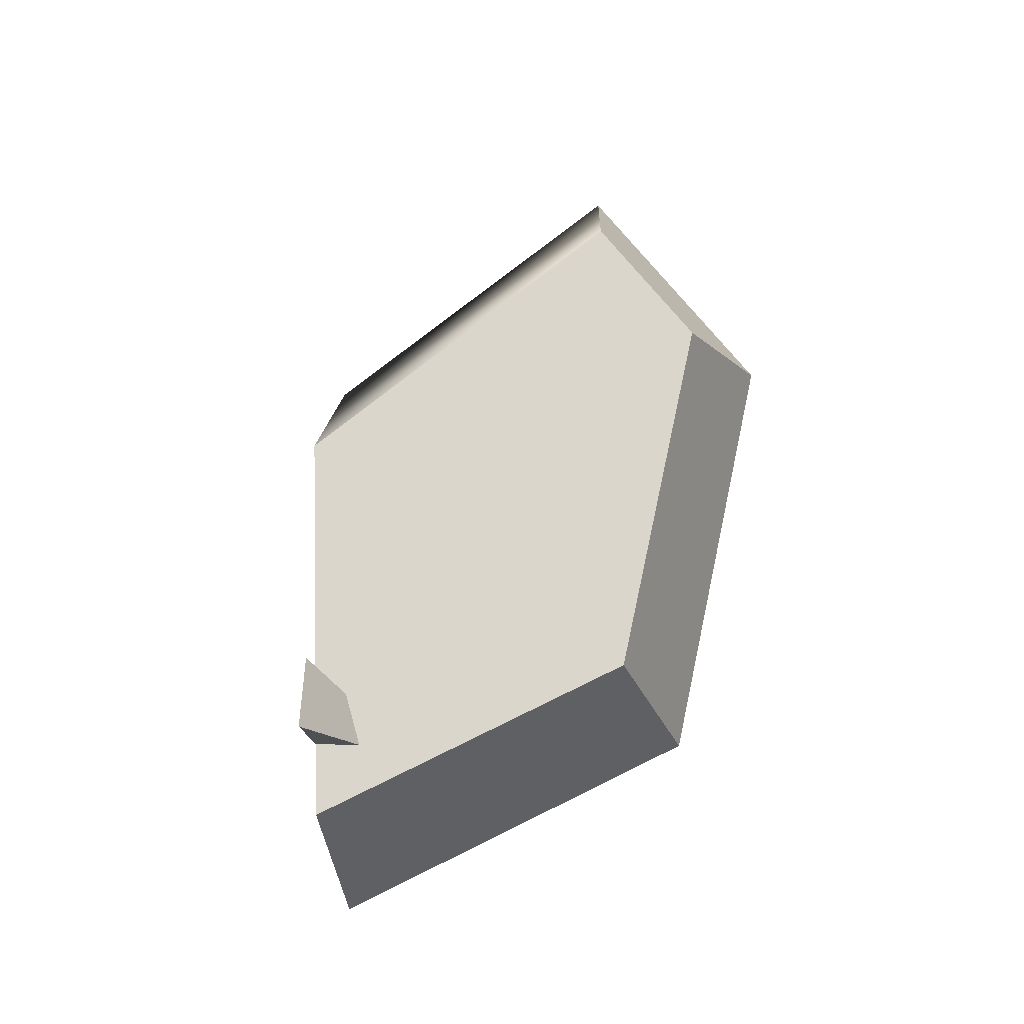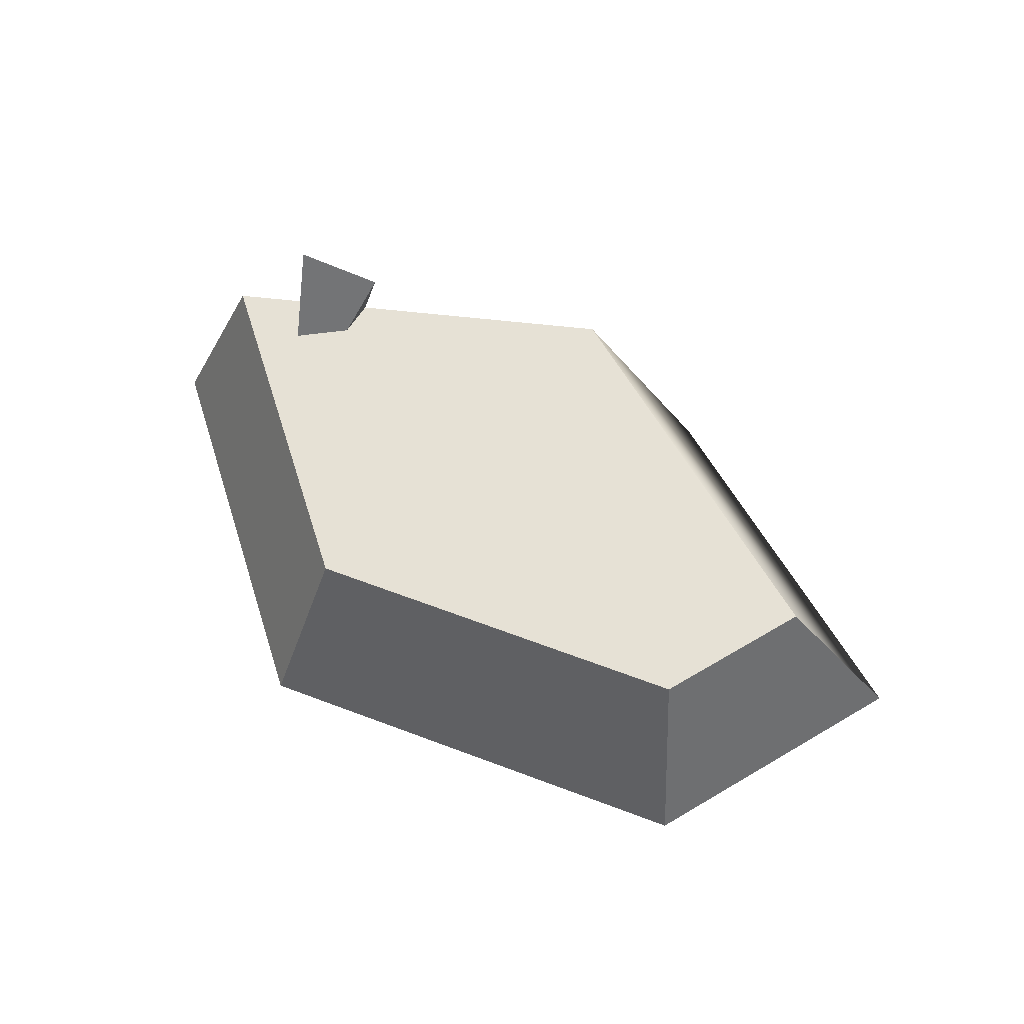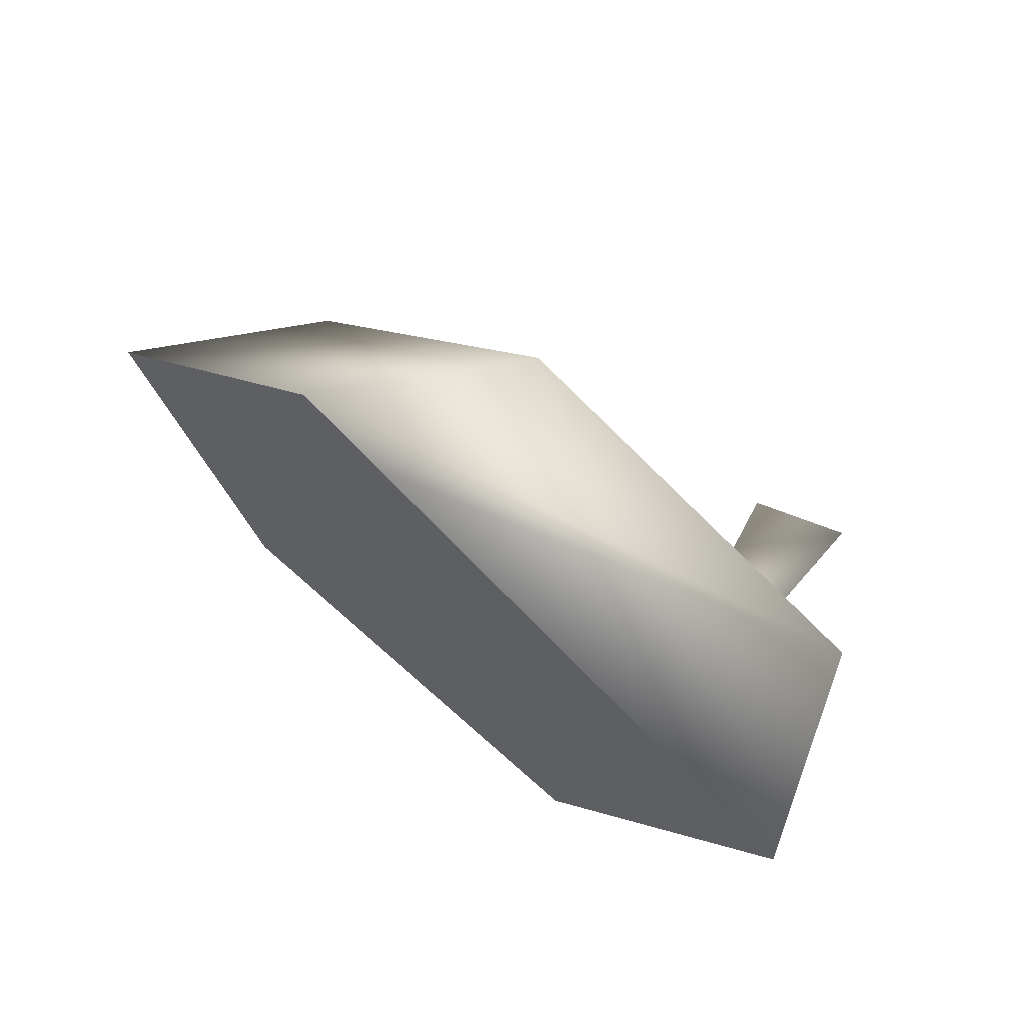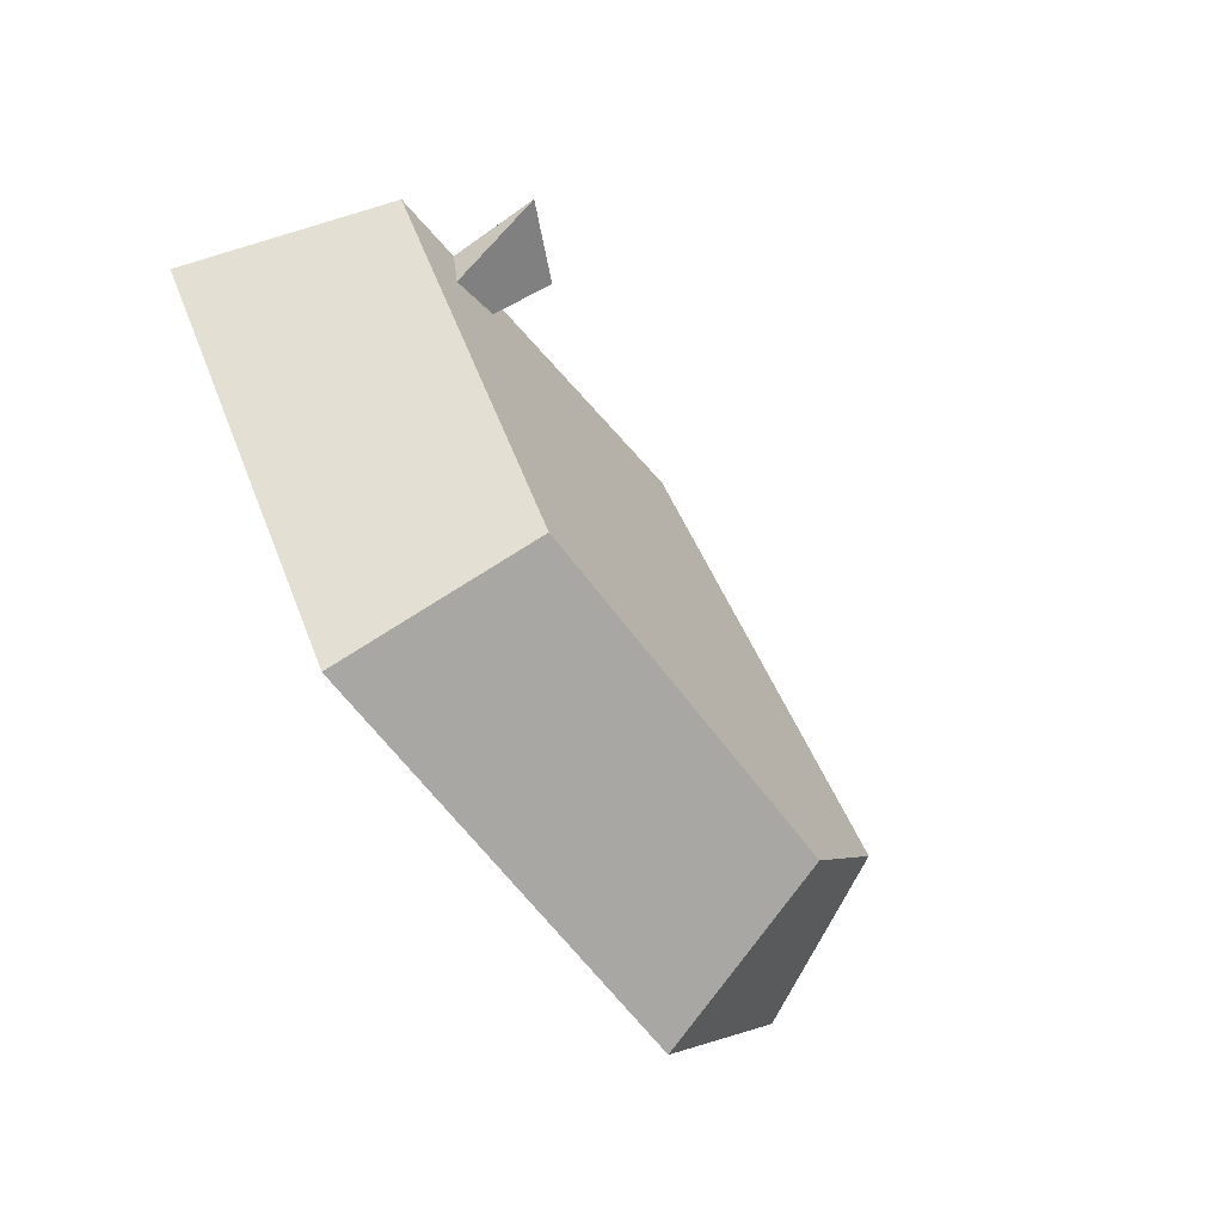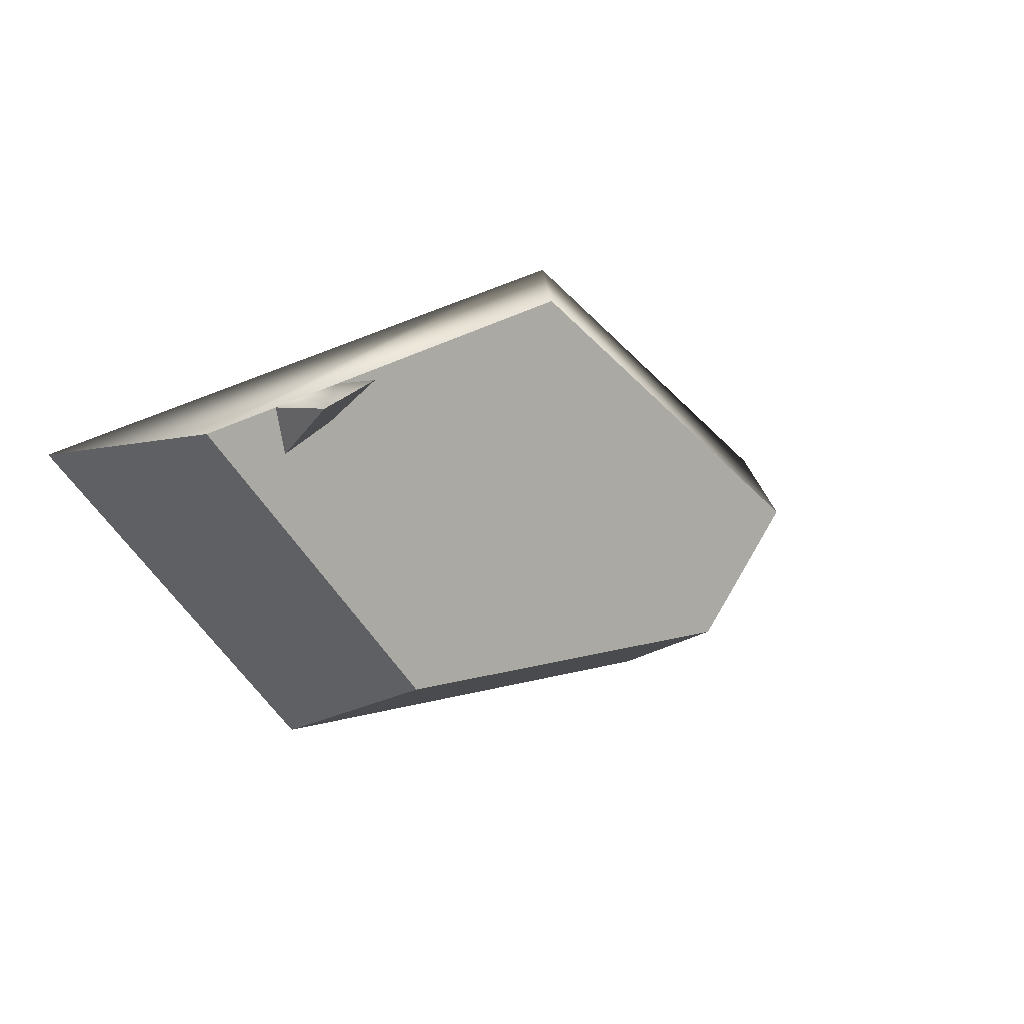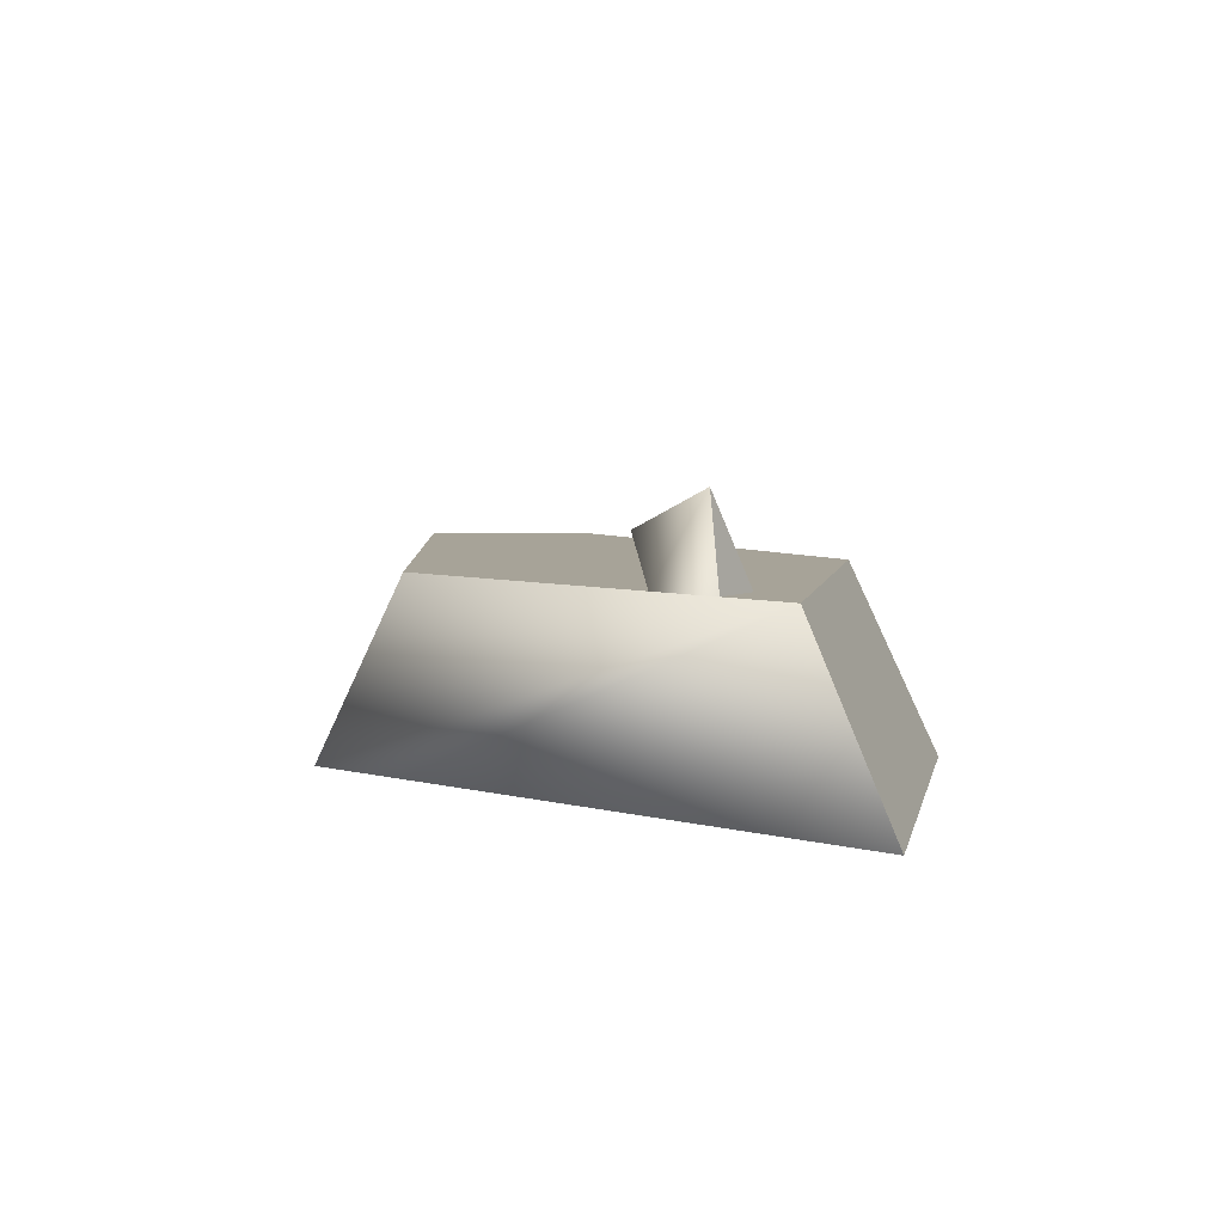
<metadata>
{"format":"obj","ext":"obj","renderer":"f3d","projection":"perspective","resolution":1024,"background":"white","views":[{"elev":73.7,"azim":-77.6,"up":"+Z"},{"elev":64.8,"azim":20.7,"up":"+Z"},{"elev":61.3,"azim":-137.1,"up":"+Y"},{"elev":-61.7,"azim":-54.0,"up":"+Y"},{"elev":11.4,"azim":-35.6,"up":"+Y"},{"elev":6.8,"azim":-129.5,"up":"+Z"}]}
</metadata>
<code>
g smashed.009
v -0.425 0.3139 0.1862
v -0.4484 0.299 0.09511
v -0.4627 0.2333 0.09511
v -0.5716 0.2675 0.09511
v -0.5678 0.2843 0.2567
v -0.5551 0.1839 0.09511
v 0.6203 -0.05678 0.09511
v 0.5827 -0.02672 0.09511
v 0.07312 0.3806 0.09511
v 0.07312 0.3806 0.09511
v 0.4344 -0.2898 0.09511
v 0.07312 -0.2898 0.09511
v 0.5827 -0.02672 0.09511
v 0.6203 -0.05678 0.09511
v 0.02399 0.4199 0.09511
v 0.07312 0.3806 0.09511
v 0.07312 -0.2898 0.09511
v -0.2882 -0.2898 0.09511
v -0.4484 0.299 0.09511
v -0.4627 0.2333 0.09511
v -0.5551 0.1839 0.09511
v -0.7053 0.2333 0.09511
v -0.5716 0.2675 0.09511
v 0.507 -0.4465 -0.2567
v 0.07312 -0.4465 -0.2567
v 0.07312 -0.2898 0.09511
v 0.4344 -0.2898 0.09511
v -0.5678 0.2843 0.2567
v -0.5716 0.2675 0.09511
v -0.4484 0.299 0.09511
v -0.425 0.3139 0.1862
v -0.7053 0.2333 0.09511
v -0.8466 0.1627 -0.2567
v 0.07312 0.3981 -0.2567
v 0.2623 0.4465 -0.2567
v 0.02399 0.4199 0.09511
v 0.02399 0.4199 0.09511
v -0.5716 0.2675 0.09511
v -0.7053 0.2333 0.09511
v -0.4484 0.299 0.09511
v -0.5678 0.2843 0.2567
v -0.425 0.3139 0.1862
v -0.4627 0.2333 0.09511
v -0.5551 0.1839 0.09511
v -0.3608 -0.4465 -0.2567
v -0.2882 -0.2898 0.09511
v 0.07312 -0.2898 0.09511
v 0.07312 -0.4465 -0.2567
v 0.507 -0.4465 -0.2567
v 0.8466 -0.02064 -0.2567
v 0.2623 0.4465 -0.2567
v 0.07312 -0.4465 -0.2567
v 0.07312 0.3981 -0.2567
v 0.6203 -0.05678 0.09511
v 0.8466 -0.02064 -0.2567
v 0.507 -0.4465 -0.2567
v 0.4344 -0.2898 0.09511
v 0.07312 0.3981 -0.2567
v -0.8466 0.1627 -0.2567
v -0.3608 -0.4465 -0.2567
v 0.07312 -0.4465 -0.2567
v -0.8466 0.1627 -0.2567
v -0.7053 0.2333 0.09511
v -0.2882 -0.2898 0.09511
v -0.3608 -0.4465 -0.2567
v 0.02399 0.4199 0.09511
v 0.2623 0.4465 -0.2567
v 0.8466 -0.02064 -0.2567
v 0.6203 -0.05678 0.09511
v 0.07312 0.3806 0.09511
g smashed.009_0
f 3 2 1
f 6 5 4
f 9 8 7
f 12 11 10
f 11 13 10
f 11 14 13
f 17 16 15
f 15 18 17
f 15 19 18
f 19 20 18
f 20 21 18
f 18 21 22
f 21 23 22
f 26 25 24
f 27 26 24
f 30 29 28
f 28 31 30
f 34 33 32
f 32 35 34
f 32 36 35
f 39 38 37
f 38 40 37
f 43 42 41
f 44 43 41
f 47 46 45
f 48 47 45
f 51 50 49
f 49 52 51
f 52 53 51
f 56 55 54
f 57 56 54
f 60 59 58
f 61 60 58
f 64 63 62
f 65 64 62
f 68 67 66
f 66 69 68
f 66 70 69

</code>
